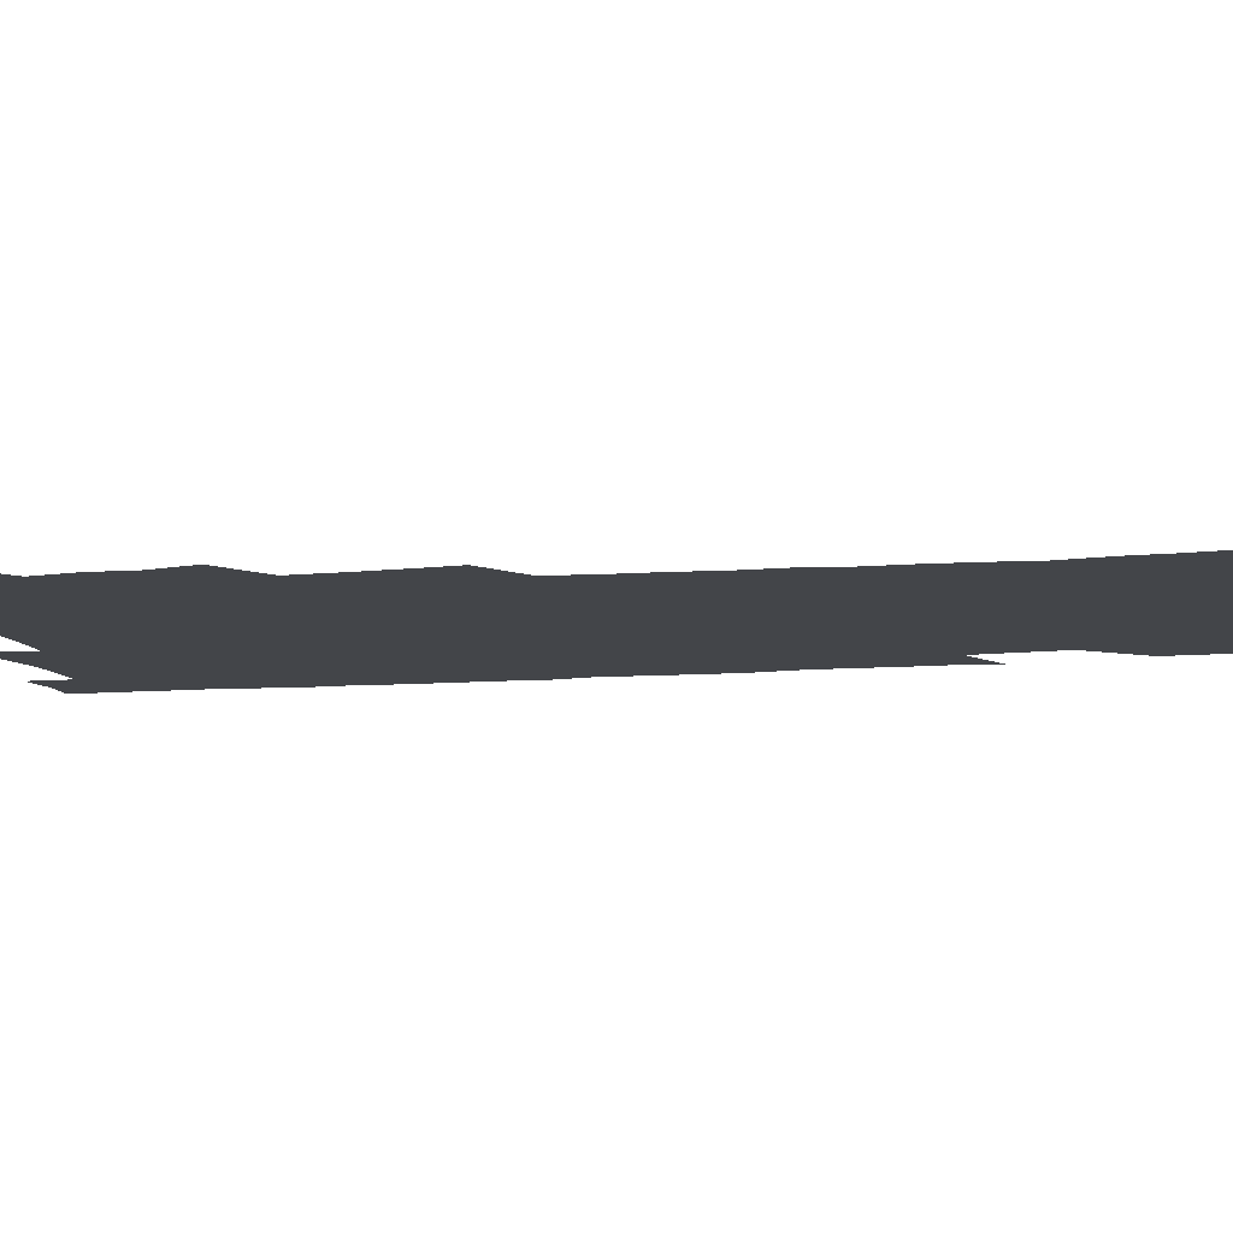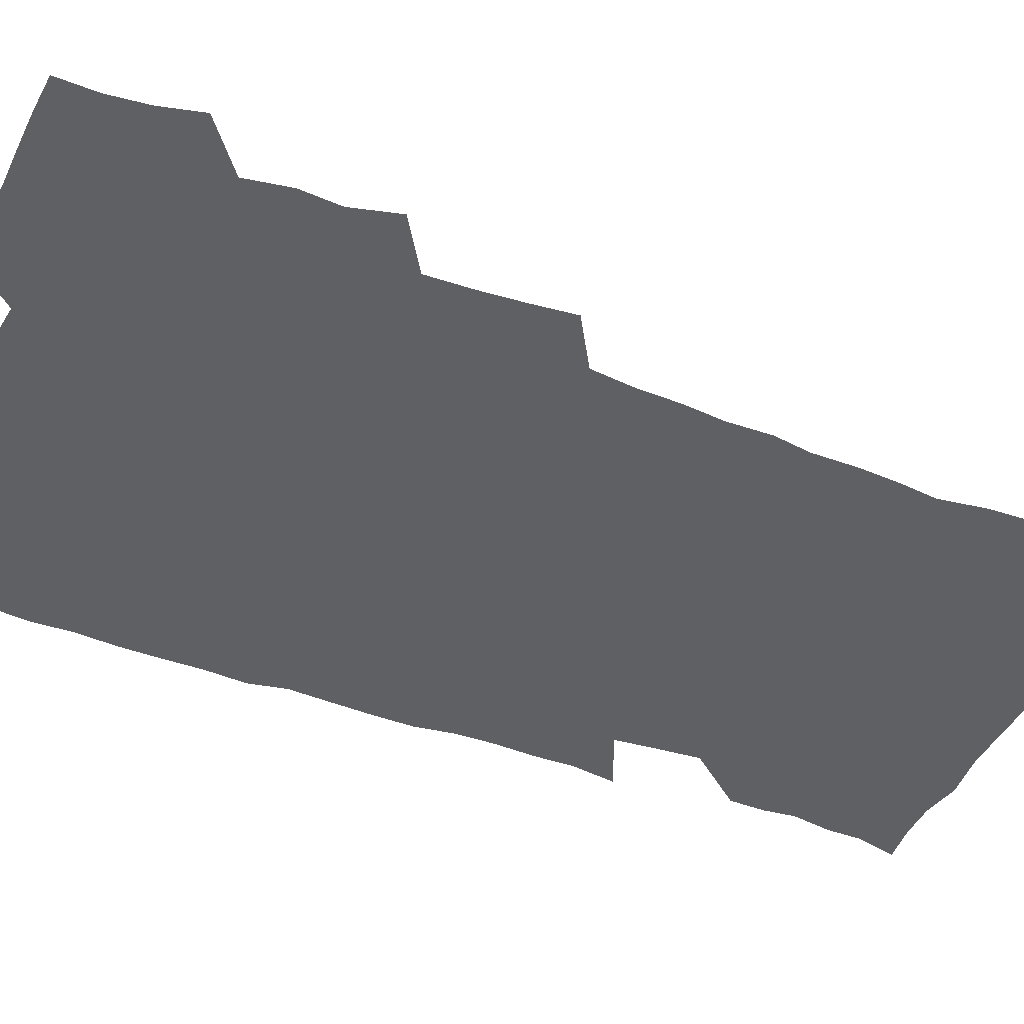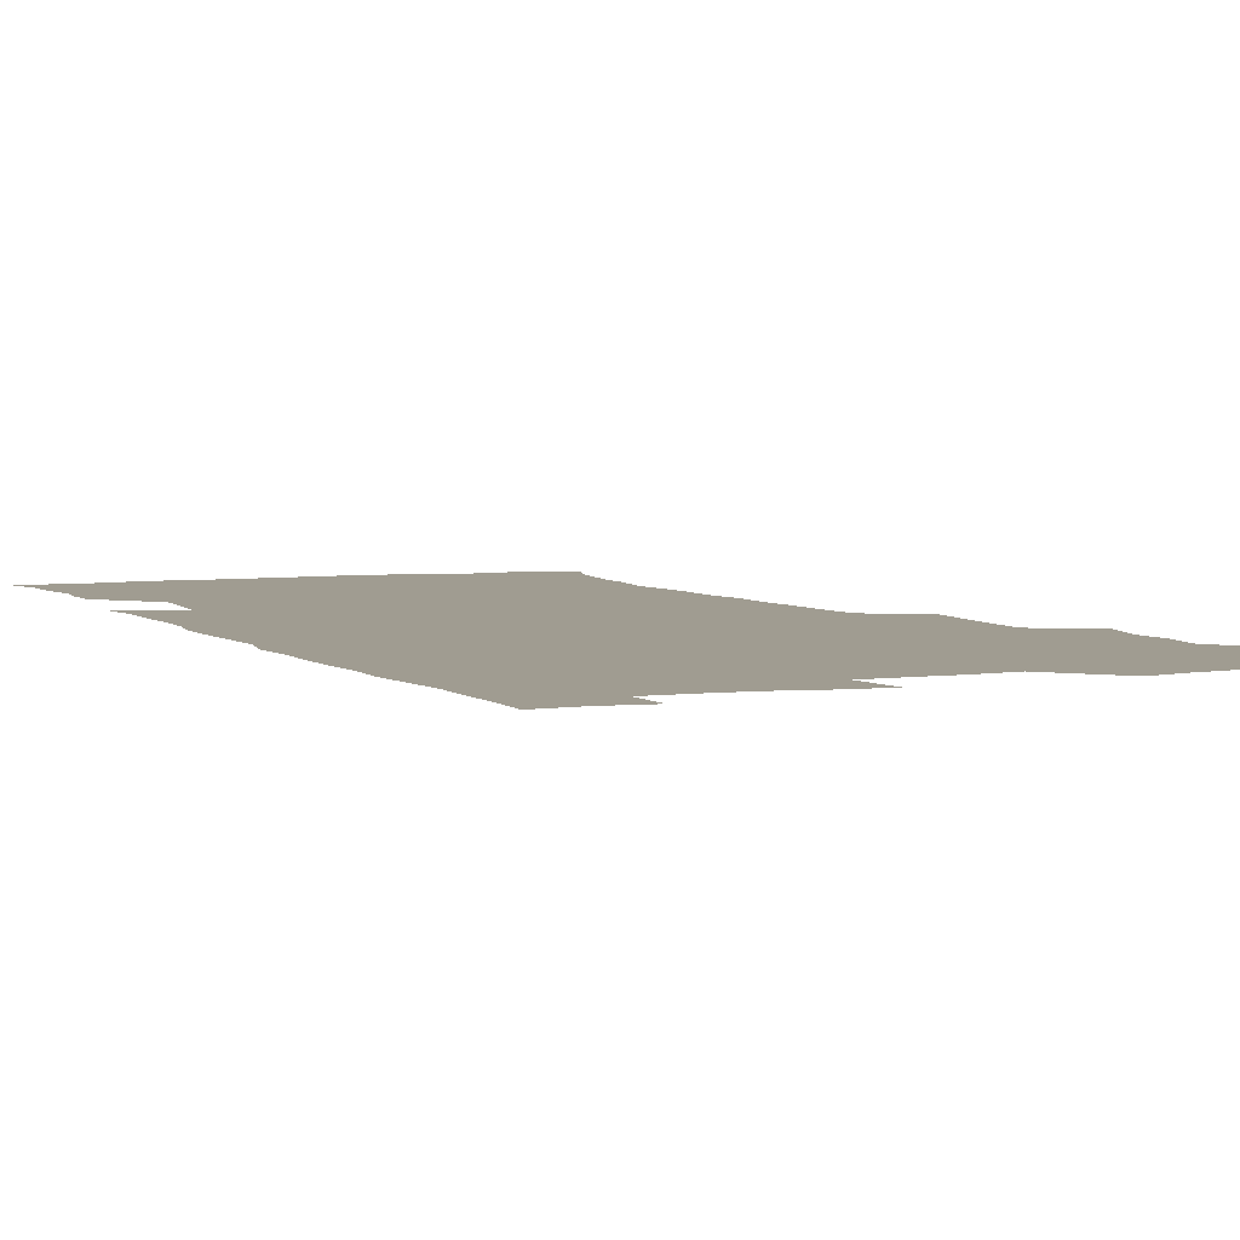
<metadata>
{"format":"obj","ext":"obj","renderer":"f3d","projection":"perspective","resolution":1024,"background":"white","views":[{"elev":-8.9,"azim":-76.4,"up":"+Z"},{"elev":-42.9,"azim":-113.7,"up":"+Z"},{"elev":4.4,"azim":156.0,"up":"+Z"}]}
</metadata>
<code>
v 475.6 524.5 0
v 479.4 539.9 0
v 481.1 554.8 0
v 480.8 569.9 0
v 488.3 459.4 0
v 492.9 477.2 0
v 491.9 492.4 0
v 494.8 509.2 0
v 495.4 524.5 0
v 497.5 539.6 0
v 497 554.5 0
v 495.7 570.6 0
v 504.6 396 0
v 506.4 412.8 0
v 507.7 429.5 0
v 508.3 446.6 0
v 509.6 463.2 0
v 510.6 479.1 0
v 511.2 494.6 0
v 510.5 509.4 0
v 513.7 525 0
v 513 539.6 0
v 512.2 554.5 0
v 510.7 570.7 0
v 520.5 186 0
v 525.3 199.2 0
v 527.2 211.5 0
v 528.8 225 0
v 529.3 238.7 0
v 531.9 256.6 0
v 530.3 271.1 0
v 529.3 286.8 0
v 529.3 304 0
v 527.2 318.4 0
v 527.6 335.4 0
v 526.1 350.8 0
v 525.6 368 0
v 523.8 384.1 0
v 525.1 401.7 0
v 526.4 418.5 0
v 526.3 433.9 0
v 527.4 450.2 0
v 526.9 465.1 0
v 528.4 480.8 0
v 529 495.7 0
v 527.8 510.3 0
v 528.5 524.9 0
v 527.9 539.6 0
v 526.8 554.8 0
v 525.5 570.8 0
v 532.7 177.2 0
v 540 192.6 0
v 541.2 204.5 0
v 543.4 218.6 0
v 547.4 236.2 0
v 547.2 250.7 0
v 547.5 266 0
v 545.7 279.5 0
v 545.2 294.8 0
v 545.5 311.5 0
v 545.2 327.3 0
v 544.7 342.9 0
v 543 357.3 0
v 544 374.6 0
v 542 389 0
v 542 404.9 0
v 542.7 420.9 0
v 542.3 435.9 0
v 542.6 451.1 0
v 543.7 466.7 0
v 543.2 481.1 0
v 544.2 496.1 0
v 545.2 510.5 0
v 544.3 524.6 0
v 542.8 539.9 0
v 541 556.3 0
v 539.5 572.4 0
v 547 178.4 0
v 552.7 192.8 0
v 557.1 209 0
v 561 226.5 0
v 561.7 241.3 0
v 563 257.7 0
v 562.6 271.9 0
v 561.7 286 0
v 560.2 299.7 0
v 560 315.4 0
v 560 331.3 0
v 558.8 345.5 0
v 559.4 362.3 0
v 558.9 377.3 0
v 557.6 391.4 0
v 557.6 406.9 0
v 558.1 422.3 0
v 558.6 437.8 0
v 558.9 452.8 0
v 558.8 467.4 0
v 559.1 482.1 0
v 559.3 496.5 0
v 559.4 510.6 0
v 558.7 524.8 0
v 557.7 539.6 0
v 556.5 554.8 0
v 553 575.5 0
v 564.2 180 0
v 568.8 195.3 0
v 574 214.5 0
v 575.8 230.6 0
v 575.9 244.8 0
v 576.2 259.6 0
v 575.7 273.7 0
v 575.3 288.5 0
v 573.9 301.8 0
v 575.1 319.7 0
v 574.4 333.8 0
v 573.1 347.5 0
v 574.1 364.8 0
v 572.6 378.2 0
v 574.1 395 0
v 573.8 409.5 0
v 573.3 423.6 0
v 573.4 438.6 0
v 573.7 453.5 0
v 572.6 467.3 0
v 573.4 482.3 0
v 573.9 496.8 0
v 573.5 510.9 0
v 572.7 525.4 0
v 572.8 539.2 0
v 571.1 554.7 0
v 577.6 174.6 0
v 584.7 197.3 0
v 588 215.4 0
v 588.8 230.6 0
v 589.2 245.7 0
v 589.2 260.3 0
v 589.5 276 0
v 588.8 289.6 0
v 588.3 304.3 0
v 588.5 320.1 0
v 588.1 335 0
v 588.2 350.6 0
v 588.1 365.8 0
v 588.1 380.8 0
v 588 395.3 0
v 587.3 409 0
v 588 424.9 0
v 587.3 438.7 0
v 587.9 453.8 0
v 587.6 468.1 0
v 587.7 482.4 0
v 588.1 496.7 0
v 588 510.9 0
v 587.6 525.3 0
v 587 540 0
v 585.7 556.1 0
v 594.1 172.5 0
v 598.8 194.4 0
v 602.4 218 0
v 602.9 233.1 0
v 603.1 247.7 0
v 602.9 261.6 0
v 602.9 276.1 0
v 602.8 291.8 0
v 602.8 307.4 0
v 602.4 321.2 0
v 602.5 337.1 0
v 602.4 352.1 0
v 602.3 366.8 0
v 602.1 381.2 0
v 602.1 395.9 0
v 602.1 410.6 0
v 602.2 425.4 0
v 602.5 440.4 0
v 602.3 454.2 0
v 602.4 468.7 0
v 602.4 482.7 0
v 602.1 496.9 0
v 602.4 511 0
v 602.1 525.5 0
v 601.5 540.7 0
v 601 556 0
v 612 173.5 0
v 614.5 195.3 0
v 615.9 217 0
v 616.2 232.6 0
v 616.3 247.8 0
v 616.2 260.4 0
v 616.5 278 0
v 616.4 291.6 0
v 616.3 306.7 0
v 616.2 322 0
v 616.3 338.4 0
v 616.2 352.4 0
v 616.1 366.7 0
v 615.9 380.7 0
v 616 395.7 0
v 616.1 409.6 0
v 616.2 425.2 0
v 616.3 439.9 0
v 616.3 454.1 0
v 616.4 468.6 0
v 616.4 482.8 0
v 616.8 497.1 0
v 616.7 511.2 0
v 616.8 525.4 0
v 616.6 539.9 0
v 616.1 556.5 0
v 614 576.3 0
v 629.9 174.2 0
v 629.9 197 0
v 629.8 216.2 0
v 629.7 232.5 0
v 629.7 247 0
v 629.9 263 0
v 629.9 277.9 0
v 629.9 292 0
v 629.9 306.3 0
v 630 320.5 0
v 629.8 337.5 0
v 629.8 352.5 0
v 629.8 366.8 0
v 629.9 382 0
v 630 395.7 0
v 630.1 410.3 0
v 630.3 424.7 0
v 630.2 439.9 0
v 630.4 453.8 0
v 630.3 468.9 0
v 630.5 482.6 0
v 630.7 496.9 0
v 631 511.2 0
v 631.2 525.5 0
v 631.1 540.4 0
v 630.8 555.5 0
v 628.4 574.9 0
v 647.3 174.5 0
v 644.9 197.2 0
v 643.8 215.6 0
v 643.5 230.8 0
v 643.1 246.8 0
v 643.5 261.2 0
v 643.2 277.1 0
v 643.3 292.2 0
v 643.6 305.7 0
v 643.5 323.1 0
v 643.5 337.3 0
v 643.5 351.8 0
v 643.7 366.1 0
v 643.8 381 0
v 643.8 395.5 0
v 643.8 410.4 0
v 644.5 423.9 0
v 644.1 439.4 0
v 644.6 453.6 0
v 644.3 468.5 0
v 644.5 482.7 0
v 645.2 496.8 0
v 645.3 511.1 0
v 645.8 525.4 0
v 646.1 539.5 0
v 645.6 554.9 0
v 644.7 571.4 0
v 664.4 172.7 0
v 659.9 195.8 0
v 657.7 214.4 0
v 657.2 229.6 0
v 657.7 243 0
v 656.6 260.3 0
v 656.8 275 0
v 657.1 290.1 0
v 657.3 305.7 0
v 657.5 320.6 0
v 657.6 335.5 0
v 657.8 350.1 0
v 657.6 365.3 0
v 657.6 380.1 0
v 657.9 394.6 0
v 658 409.3 0
v 658.3 423.8 0
v 660 437.3 0
v 659 453.2 0
v 659.7 467.3 0
v 659.2 482.2 0
v 659.2 496.8 0
v 659.1 510.9 0
v 660.6 525.2 0
v 660.3 539.7 0
v 660.4 554.5 0
v 659.9 570.4 0
v 679.2 175.8 0
v 676 192.4 0
v 672.5 211.7 0
v 671.7 226.8 0
v 670.7 242.5 0
v 670.6 256.8 0
v 670.6 271.8 0
v 671.1 287.4 0
v 672.3 302.2 0
v 671.7 318.2 0
v 673.3 331.5 0
v 672.2 348 0
v 672.5 362.7 0
v 672.6 377.6 0
v 673.6 391.9 0
v 673 407.5 0
v 672.7 422.7 0
v 673.7 437.1 0
v 673.3 452.4 0
v 673.8 466.8 0
v 673.5 481.8 0
v 673.8 496.2 0
v 676.4 510.7 0
v 675.7 525.3 0
v 675.1 540.1 0
v 675.1 554.8 0
v 675.1 570.5 0
v 674.9 587.3 0
v 693.9 175.7 0
v 689.2 193.5 0
v 687.1 208.9 0
v 686.8 222.8 0
v 685.1 238.7 0
v 683.9 253.5 0
v 684.7 266 0
v 685.9 281.8 0
v 687.4 298.6 0
v 686.9 314.5 0
v 687 329.7 0
v 687.1 344.8 0
v 687.6 359.6 0
v 687.9 374.5 0
v 689.3 388.8 0
v 688.9 404.5 0
v 688.8 419.9 0
v 689.7 434.7 0
v 689.2 450.2 0
v 689 465.3 0
v 690.5 479.8 0
v 689.8 495.1 0
v 691.4 509.8 0
v 690.3 525.5 0
v 690.2 540.2 0
v 689.7 554.7 0
v 690.2 569.7 0
v 690.7 585.1 0
v 708.3 174.2 0
v 704.3 190.3 0
v 704.2 203.4 0
v 701.7 218.6 0
v 703.1 230.9 0
v 702.8 244.4 0
v 709.7 288.9 0
v 707.2 305.8 0
v 707.5 320.9 0
v 706.7 337 0
v 707 352.4 0
v 709.2 366.8 0
v 709 382.3 0
v 708.2 398.5 0
v 707.4 414.8 0
v 710.2 429.3 0
v 709.2 445.5 0
v 709.4 461.1 0
v 709.2 476.7 0
v 708.1 492.7 0
v 708.7 507.8 0
v 707.1 524.1 0
v 705.8 540 0
v 706 555.2 0
v 705.7 570.1 0
v 706.4 586 0
f 8 9 1
f 1 9 2
f 9 10 2
f 2 10 3
f 10 11 3
f 3 11 4
f 11 12 4
f 16 17 5
f 5 17 6
f 17 18 6
f 6 18 7
f 18 19 7
f 7 19 8
f 19 20 8
f 8 20 9
f 20 21 9
f 9 21 10
f 21 22 10
f 10 22 11
f 22 23 11
f 11 23 12
f 23 24 12
f 38 39 13
f 13 39 14
f 39 40 14
f 14 40 15
f 40 41 15
f 15 41 16
f 41 42 16
f 16 42 17
f 42 43 17
f 17 43 18
f 43 44 18
f 18 44 19
f 44 45 19
f 19 45 20
f 45 46 20
f 20 46 21
f 46 47 21
f 21 47 22
f 47 48 22
f 22 48 23
f 48 49 23
f 23 49 24
f 49 50 24
f 51 52 25
f 25 52 26
f 52 53 26
f 26 53 27
f 53 54 27
f 27 54 28
f 54 55 28
f 28 55 29
f 55 56 29
f 29 56 30
f 56 57 30
f 30 57 31
f 57 58 31
f 31 58 32
f 58 59 32
f 32 59 33
f 59 60 33
f 33 60 34
f 60 61 34
f 34 61 35
f 61 62 35
f 35 62 36
f 62 63 36
f 36 63 37
f 63 64 37
f 37 64 38
f 64 65 38
f 38 65 39
f 65 66 39
f 39 66 40
f 66 67 40
f 40 67 41
f 67 68 41
f 41 68 42
f 68 69 42
f 42 69 43
f 69 70 43
f 43 70 44
f 70 71 44
f 44 71 45
f 71 72 45
f 45 72 46
f 72 73 46
f 46 73 47
f 73 74 47
f 47 74 48
f 74 75 48
f 48 75 49
f 75 76 49
f 49 76 50
f 76 77 50
f 51 78 52
f 78 79 52
f 52 79 53
f 79 80 53
f 53 80 54
f 80 81 54
f 54 81 55
f 81 82 55
f 55 82 56
f 82 83 56
f 56 83 57
f 83 84 57
f 57 84 58
f 84 85 58
f 58 85 59
f 85 86 59
f 59 86 60
f 86 87 60
f 60 87 61
f 87 88 61
f 61 88 62
f 88 89 62
f 62 89 63
f 89 90 63
f 63 90 64
f 90 91 64
f 64 91 65
f 91 92 65
f 65 92 66
f 92 93 66
f 66 93 67
f 93 94 67
f 67 94 68
f 94 95 68
f 68 95 69
f 95 96 69
f 69 96 70
f 96 97 70
f 70 97 71
f 97 98 71
f 71 98 72
f 98 99 72
f 72 99 73
f 99 100 73
f 73 100 74
f 100 101 74
f 74 101 75
f 101 102 75
f 75 102 76
f 102 103 76
f 76 103 77
f 103 104 77
f 78 105 79
f 105 106 79
f 79 106 80
f 106 107 80
f 80 107 81
f 107 108 81
f 81 108 82
f 108 109 82
f 82 109 83
f 109 110 83
f 83 110 84
f 110 111 84
f 84 111 85
f 111 112 85
f 85 112 86
f 112 113 86
f 86 113 87
f 113 114 87
f 87 114 88
f 114 115 88
f 88 115 89
f 115 116 89
f 89 116 90
f 116 117 90
f 90 117 91
f 117 118 91
f 91 118 92
f 118 119 92
f 92 119 93
f 119 120 93
f 93 120 94
f 120 121 94
f 94 121 95
f 121 122 95
f 95 122 96
f 122 123 96
f 96 123 97
f 123 124 97
f 97 124 98
f 124 125 98
f 98 125 99
f 125 126 99
f 99 126 100
f 126 127 100
f 100 127 101
f 127 128 101
f 101 128 102
f 128 129 102
f 102 129 103
f 129 130 103
f 103 130 104
f 105 131 106
f 131 132 106
f 106 132 107
f 132 133 107
f 107 133 108
f 133 134 108
f 108 134 109
f 134 135 109
f 109 135 110
f 135 136 110
f 110 136 111
f 136 137 111
f 111 137 112
f 137 138 112
f 112 138 113
f 138 139 113
f 113 139 114
f 139 140 114
f 114 140 115
f 140 141 115
f 115 141 116
f 141 142 116
f 116 142 117
f 142 143 117
f 117 143 118
f 143 144 118
f 118 144 119
f 144 145 119
f 119 145 120
f 145 146 120
f 120 146 121
f 146 147 121
f 121 147 122
f 147 148 122
f 122 148 123
f 148 149 123
f 123 149 124
f 149 150 124
f 124 150 125
f 150 151 125
f 125 151 126
f 151 152 126
f 126 152 127
f 152 153 127
f 127 153 128
f 153 154 128
f 128 154 129
f 154 155 129
f 129 155 130
f 155 156 130
f 131 157 132
f 157 158 132
f 132 158 133
f 158 159 133
f 133 159 134
f 159 160 134
f 134 160 135
f 160 161 135
f 135 161 136
f 161 162 136
f 136 162 137
f 162 163 137
f 137 163 138
f 163 164 138
f 138 164 139
f 164 165 139
f 139 165 140
f 165 166 140
f 140 166 141
f 166 167 141
f 141 167 142
f 167 168 142
f 142 168 143
f 168 169 143
f 143 169 144
f 169 170 144
f 144 170 145
f 170 171 145
f 145 171 146
f 171 172 146
f 146 172 147
f 172 173 147
f 147 173 148
f 173 174 148
f 148 174 149
f 174 175 149
f 149 175 150
f 175 176 150
f 150 176 151
f 176 177 151
f 151 177 152
f 177 178 152
f 152 178 153
f 178 179 153
f 153 179 154
f 179 180 154
f 154 180 155
f 180 181 155
f 155 181 156
f 181 182 156
f 157 183 158
f 183 184 158
f 158 184 159
f 184 185 159
f 159 185 160
f 185 186 160
f 160 186 161
f 186 187 161
f 161 187 162
f 187 188 162
f 162 188 163
f 188 189 163
f 163 189 164
f 189 190 164
f 164 190 165
f 190 191 165
f 165 191 166
f 191 192 166
f 166 192 167
f 192 193 167
f 167 193 168
f 193 194 168
f 168 194 169
f 194 195 169
f 169 195 170
f 195 196 170
f 170 196 171
f 196 197 171
f 171 197 172
f 197 198 172
f 172 198 173
f 198 199 173
f 173 199 174
f 199 200 174
f 174 200 175
f 200 201 175
f 175 201 176
f 201 202 176
f 176 202 177
f 202 203 177
f 177 203 178
f 203 204 178
f 178 204 179
f 204 205 179
f 179 205 180
f 205 206 180
f 180 206 181
f 206 207 181
f 181 207 182
f 207 208 182
f 183 210 184
f 210 211 184
f 184 211 185
f 211 212 185
f 185 212 186
f 212 213 186
f 186 213 187
f 213 214 187
f 187 214 188
f 214 215 188
f 188 215 189
f 215 216 189
f 189 216 190
f 216 217 190
f 190 217 191
f 217 218 191
f 191 218 192
f 218 219 192
f 192 219 193
f 219 220 193
f 193 220 194
f 220 221 194
f 194 221 195
f 221 222 195
f 195 222 196
f 222 223 196
f 196 223 197
f 223 224 197
f 197 224 198
f 224 225 198
f 198 225 199
f 225 226 199
f 199 226 200
f 226 227 200
f 200 227 201
f 227 228 201
f 201 228 202
f 228 229 202
f 202 229 203
f 229 230 203
f 203 230 204
f 230 231 204
f 204 231 205
f 231 232 205
f 205 232 206
f 232 233 206
f 206 233 207
f 233 234 207
f 207 234 208
f 234 235 208
f 208 235 209
f 235 236 209
f 210 237 211
f 237 238 211
f 211 238 212
f 238 239 212
f 212 239 213
f 239 240 213
f 213 240 214
f 240 241 214
f 214 241 215
f 241 242 215
f 215 242 216
f 242 243 216
f 216 243 217
f 243 244 217
f 217 244 218
f 244 245 218
f 218 245 219
f 245 246 219
f 219 246 220
f 246 247 220
f 220 247 221
f 247 248 221
f 221 248 222
f 248 249 222
f 222 249 223
f 249 250 223
f 223 250 224
f 250 251 224
f 224 251 225
f 251 252 225
f 225 252 226
f 252 253 226
f 226 253 227
f 253 254 227
f 227 254 228
f 254 255 228
f 228 255 229
f 255 256 229
f 229 256 230
f 256 257 230
f 230 257 231
f 257 258 231
f 231 258 232
f 258 259 232
f 232 259 233
f 259 260 233
f 233 260 234
f 260 261 234
f 234 261 235
f 261 262 235
f 235 262 236
f 262 263 236
f 237 264 238
f 264 265 238
f 238 265 239
f 265 266 239
f 239 266 240
f 266 267 240
f 240 267 241
f 267 268 241
f 241 268 242
f 268 269 242
f 242 269 243
f 269 270 243
f 243 270 244
f 270 271 244
f 244 271 245
f 271 272 245
f 245 272 246
f 272 273 246
f 246 273 247
f 273 274 247
f 247 274 248
f 274 275 248
f 248 275 249
f 275 276 249
f 249 276 250
f 276 277 250
f 250 277 251
f 277 278 251
f 251 278 252
f 278 279 252
f 252 279 253
f 279 280 253
f 253 280 254
f 280 281 254
f 254 281 255
f 281 282 255
f 255 282 256
f 282 283 256
f 256 283 257
f 283 284 257
f 257 284 258
f 284 285 258
f 258 285 259
f 285 286 259
f 259 286 260
f 286 287 260
f 260 287 261
f 287 288 261
f 261 288 262
f 288 289 262
f 262 289 263
f 289 290 263
f 264 291 265
f 291 292 265
f 265 292 266
f 292 293 266
f 266 293 267
f 293 294 267
f 267 294 268
f 294 295 268
f 268 295 269
f 295 296 269
f 269 296 270
f 296 297 270
f 270 297 271
f 297 298 271
f 271 298 272
f 298 299 272
f 272 299 273
f 299 300 273
f 273 300 274
f 300 301 274
f 274 301 275
f 301 302 275
f 275 302 276
f 302 303 276
f 276 303 277
f 303 304 277
f 277 304 278
f 304 305 278
f 278 305 279
f 305 306 279
f 279 306 280
f 306 307 280
f 280 307 281
f 307 308 281
f 281 308 282
f 308 309 282
f 282 309 283
f 309 310 283
f 283 310 284
f 310 311 284
f 284 311 285
f 311 312 285
f 285 312 286
f 312 313 286
f 286 313 287
f 313 314 287
f 287 314 288
f 314 315 288
f 288 315 289
f 315 316 289
f 289 316 290
f 316 317 290
f 291 319 292
f 319 320 292
f 292 320 293
f 320 321 293
f 293 321 294
f 321 322 294
f 294 322 295
f 322 323 295
f 295 323 296
f 323 324 296
f 296 324 297
f 324 325 297
f 297 325 298
f 325 326 298
f 298 326 299
f 326 327 299
f 299 327 300
f 327 328 300
f 300 328 301
f 328 329 301
f 301 329 302
f 329 330 302
f 302 330 303
f 330 331 303
f 303 331 304
f 331 332 304
f 304 332 305
f 332 333 305
f 305 333 306
f 333 334 306
f 306 334 307
f 334 335 307
f 307 335 308
f 335 336 308
f 308 336 309
f 336 337 309
f 309 337 310
f 337 338 310
f 310 338 311
f 338 339 311
f 311 339 312
f 339 340 312
f 312 340 313
f 340 341 313
f 313 341 314
f 341 342 314
f 314 342 315
f 342 343 315
f 315 343 316
f 343 344 316
f 316 344 317
f 344 345 317
f 317 345 318
f 345 346 318
f 319 347 320
f 347 348 320
f 320 348 321
f 348 349 321
f 321 349 322
f 349 350 322
f 322 350 323
f 350 351 323
f 323 351 324
f 351 352 324
f 324 352 325
f 327 353 328
f 353 354 328
f 328 354 329
f 354 355 329
f 329 355 330
f 355 356 330
f 330 356 331
f 356 357 331
f 331 357 332
f 357 358 332
f 332 358 333
f 358 359 333
f 333 359 334
f 359 360 334
f 334 360 335
f 360 361 335
f 335 361 336
f 361 362 336
f 336 362 337
f 362 363 337
f 337 363 338
f 363 364 338
f 338 364 339
f 364 365 339
f 339 365 340
f 365 366 340
f 340 366 341
f 366 367 341
f 341 367 342
f 367 368 342
f 342 368 343
f 368 369 343
f 343 369 344
f 369 370 344
f 344 370 345
f 370 371 345
f 345 371 346
f 371 372 346

</code>
